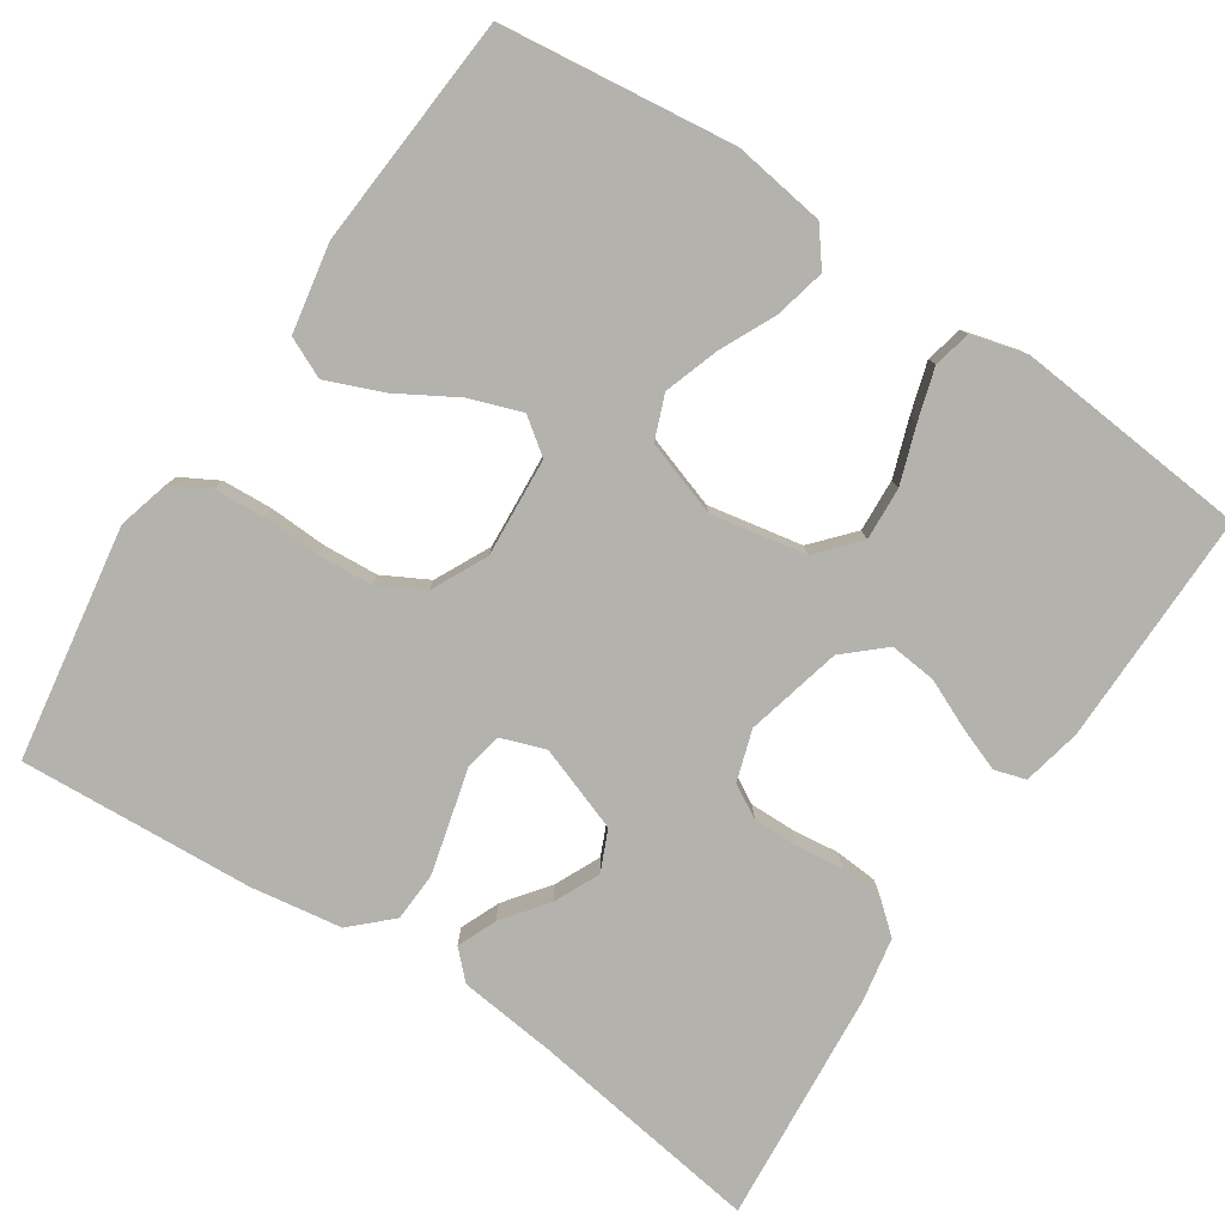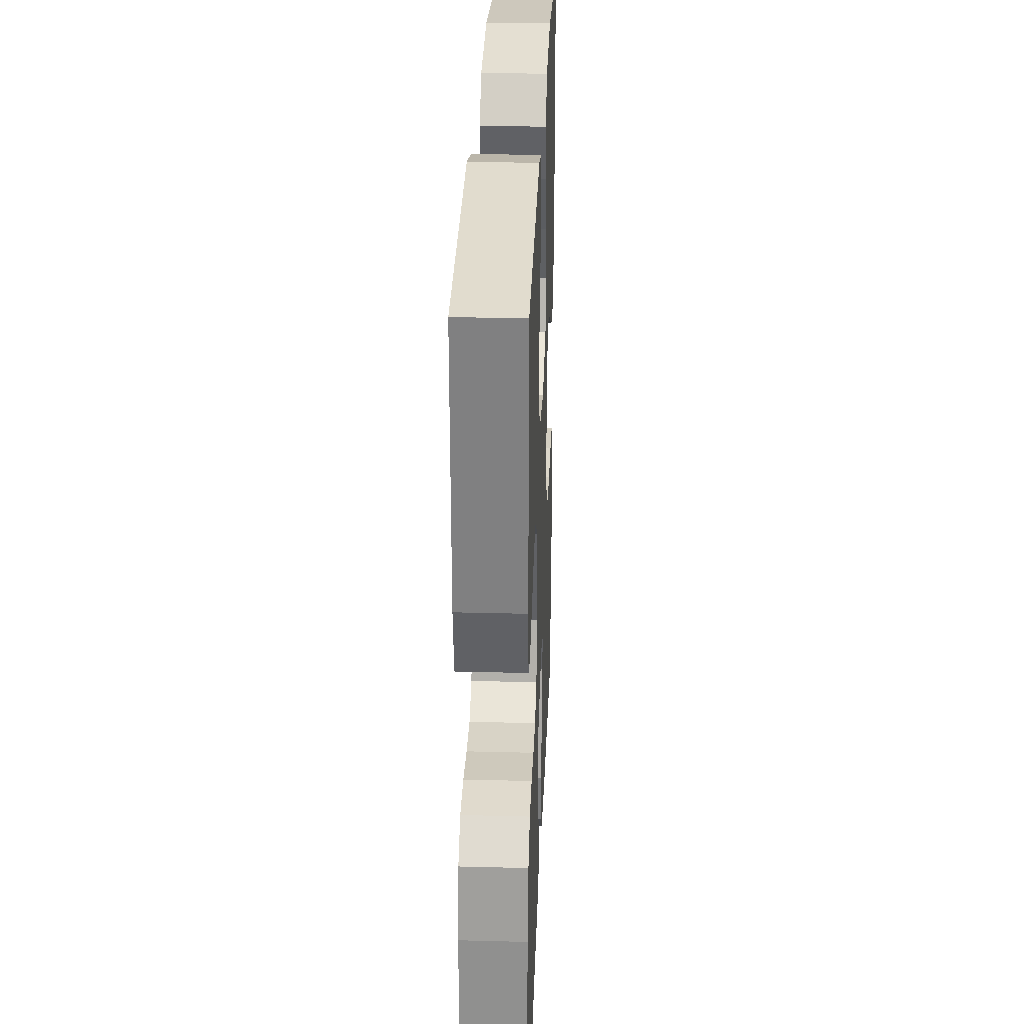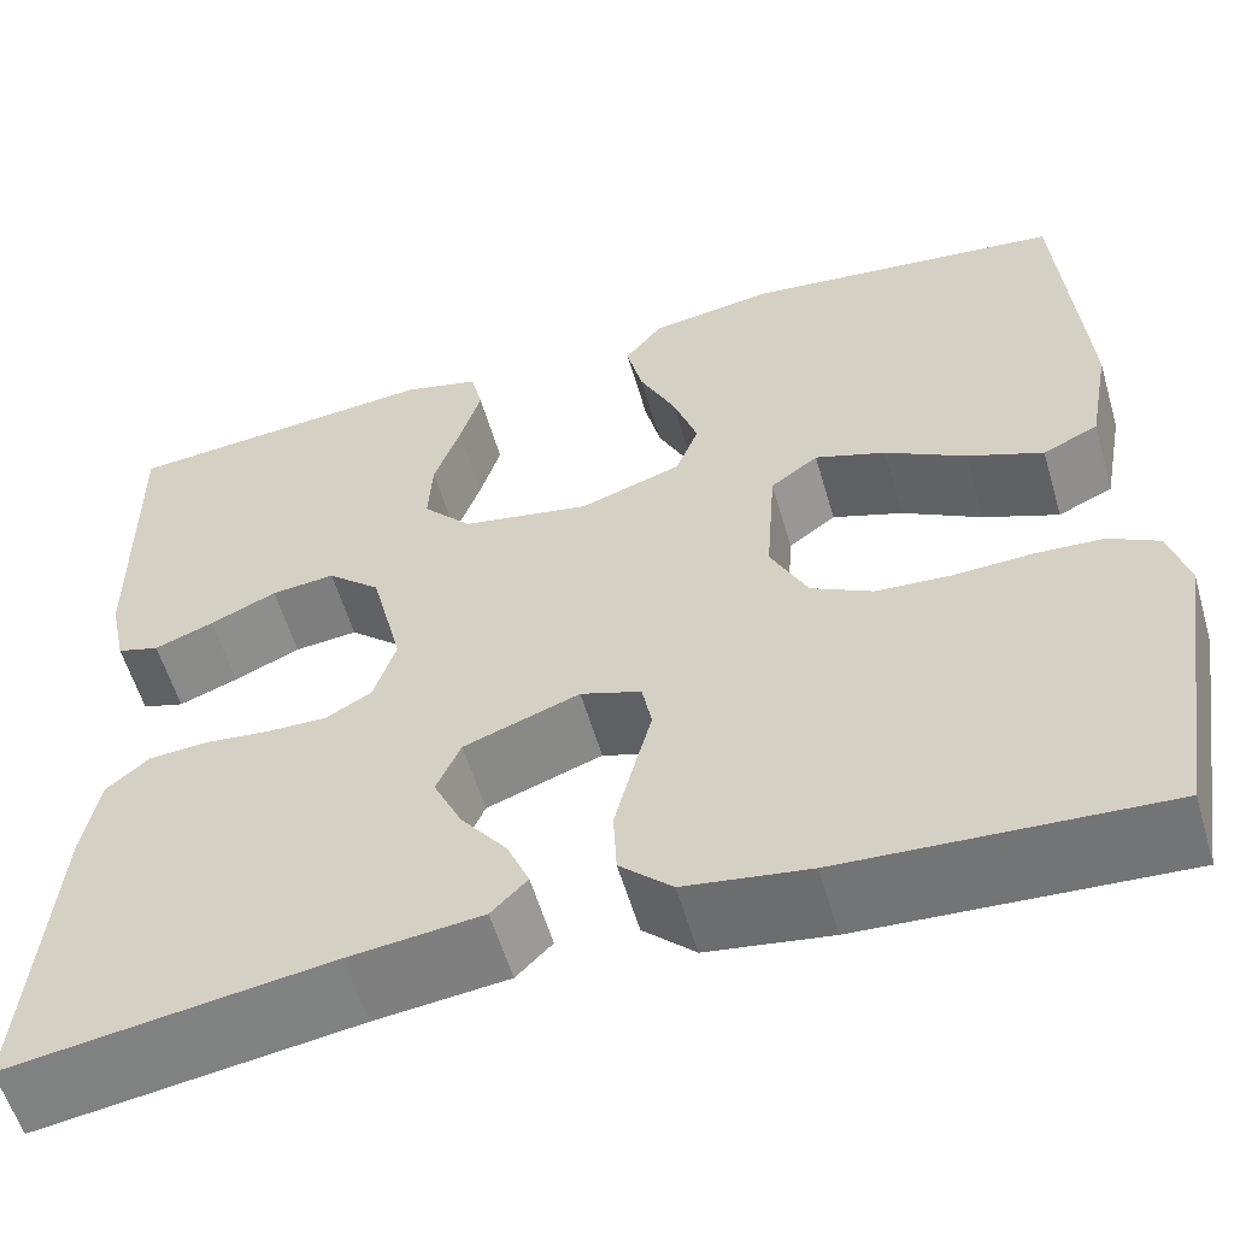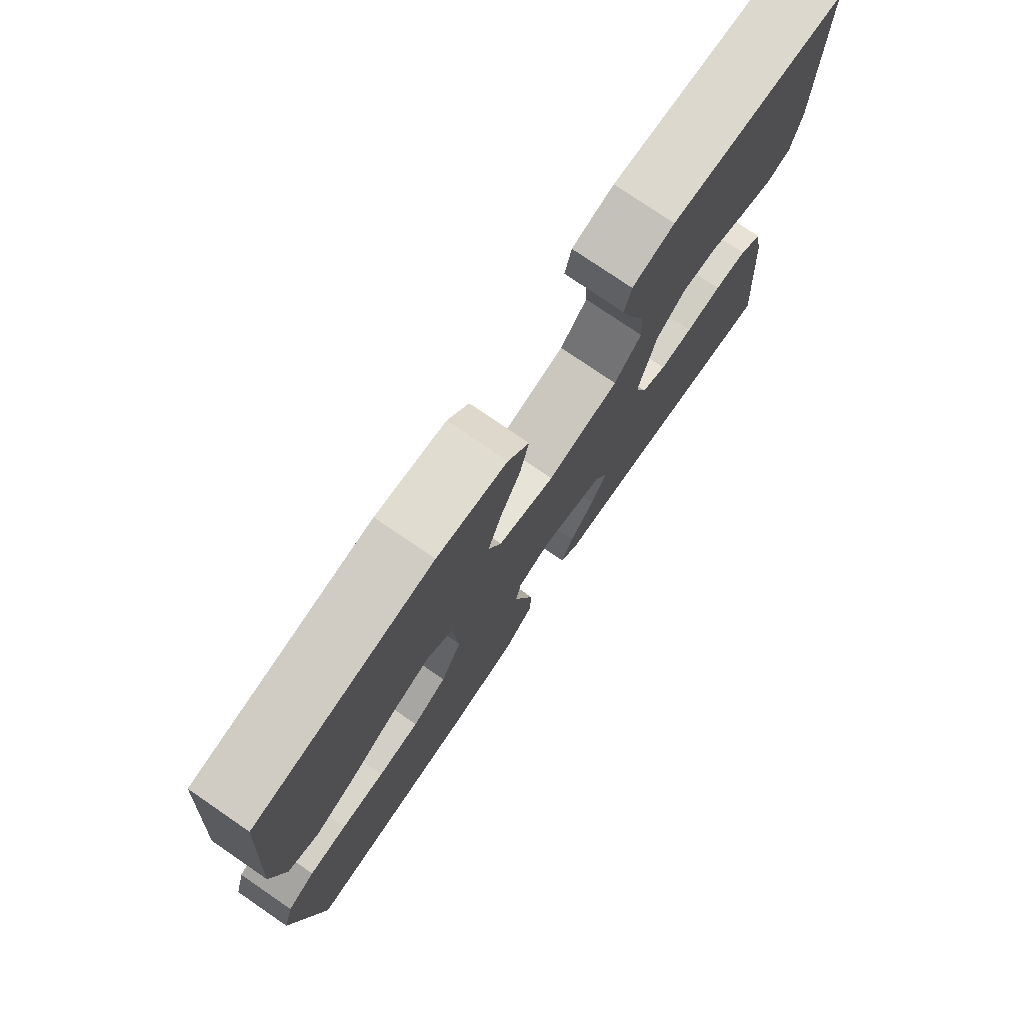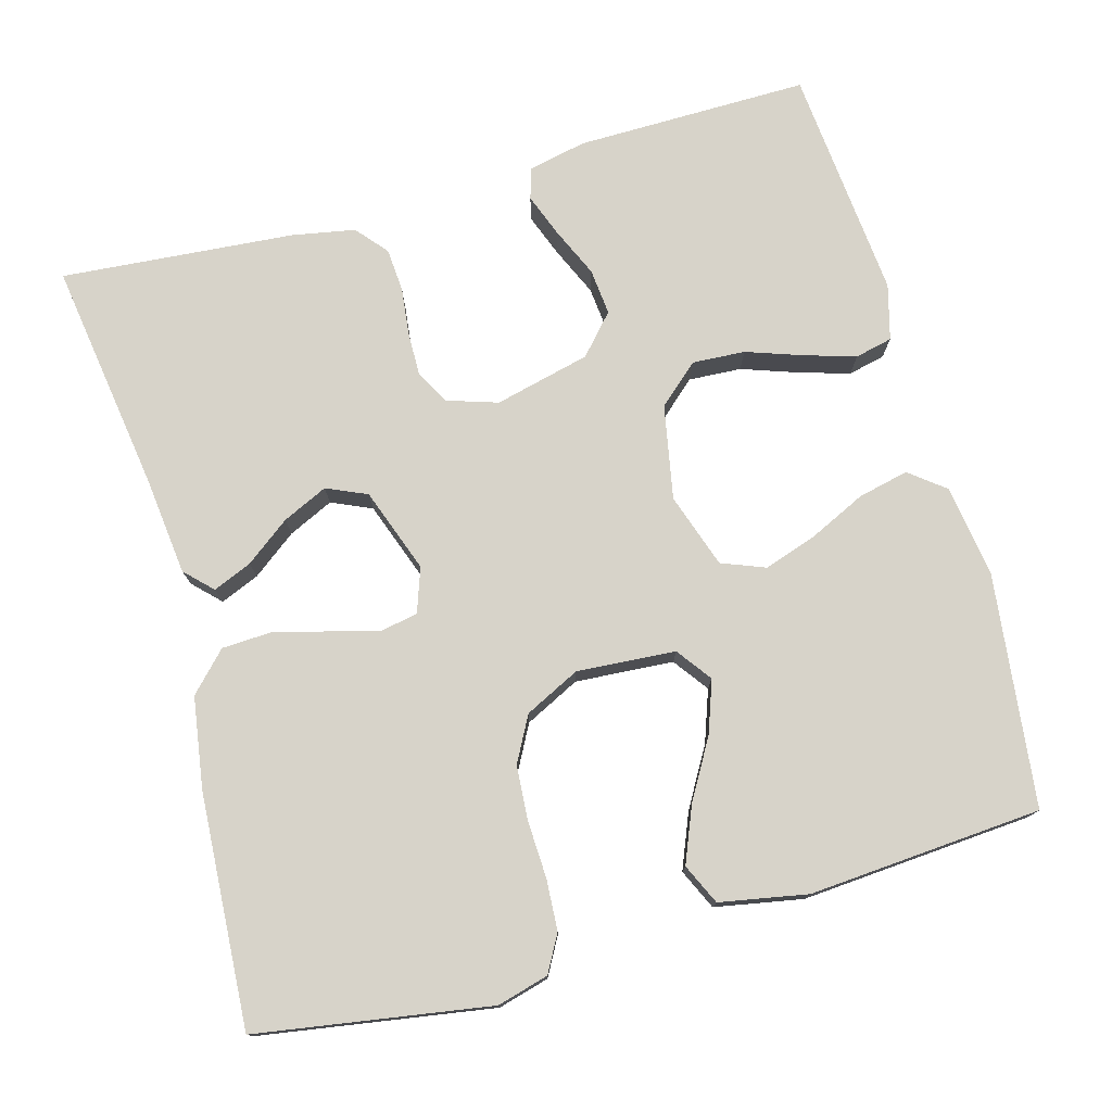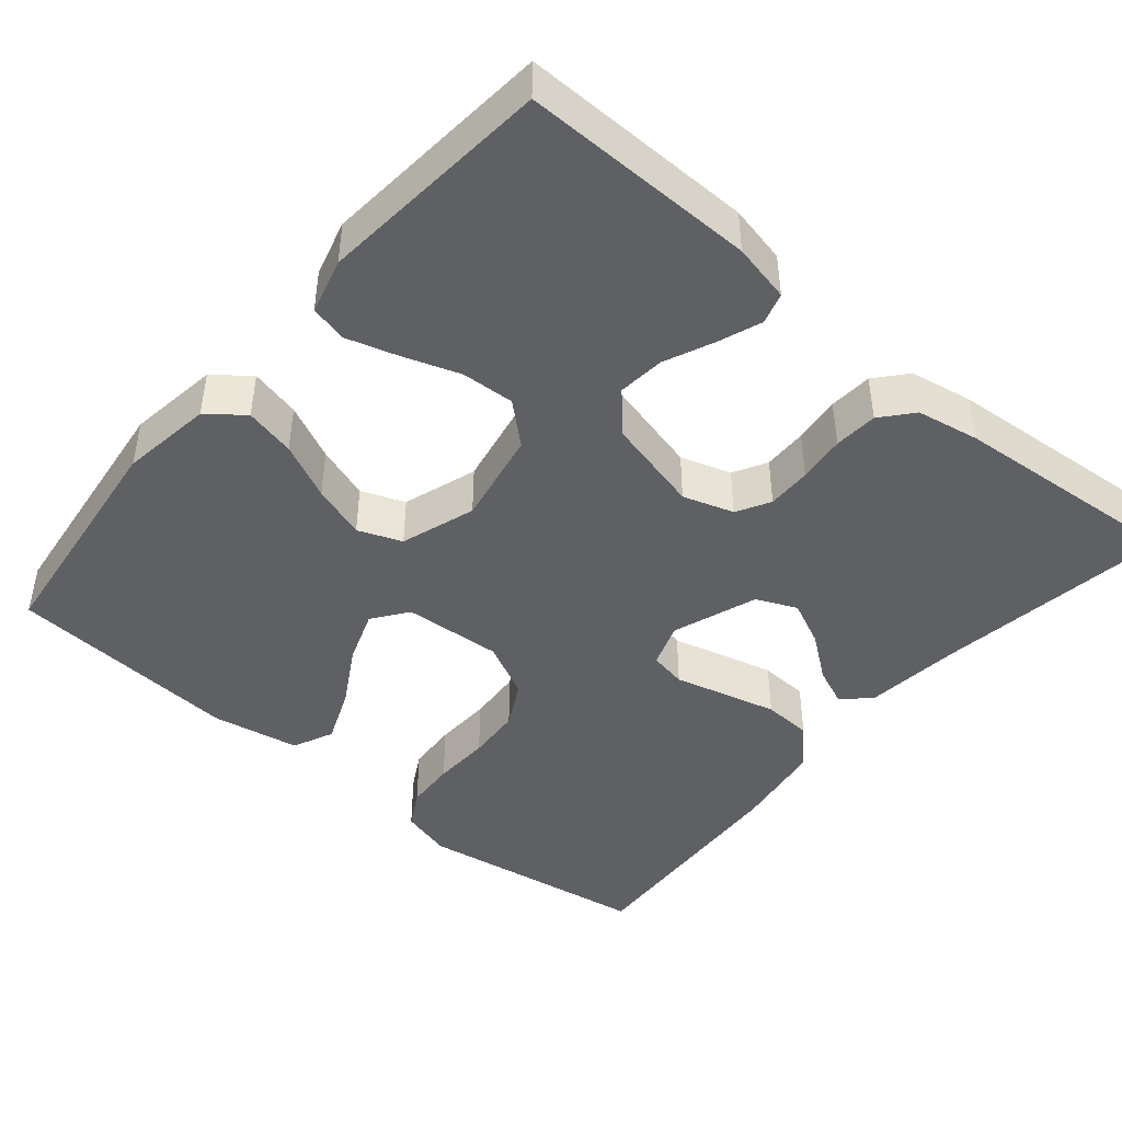
<metadata>
{"format":"obj","ext":"obj","renderer":"f3d","projection":"perspective","resolution":1024,"background":"white","views":[{"elev":-79.5,"azim":-33.6,"up":"+Y"},{"elev":29.0,"azim":92.2,"up":"+Z"},{"elev":-57.5,"azim":-163.7,"up":"+Z"},{"elev":76.9,"azim":-55.6,"up":"+Z"},{"elev":76.4,"azim":-105.6,"up":"+Y"},{"elev":-44.7,"azim":49.8,"up":"+Y"}]}
</metadata>
<code>
v 0.5 0.07 0.5
v 0.497 0.07 0.2
v 0.481 0.07 0.125
v 0.441 0.07 0.113
v 0.385 0.07 0.134
v 0.322 0.07 0.162
v 0.262 0.07 0.168
v 0.212 0.07 0.123
v 0.182 0.07 0
v 0.203 0.07 -0.065
v 0.246 0.07 -0.089
v 0.303 0.07 -0.088
v 0.364 0.07 -0.081
v 0.42 0.07 -0.085
v 0.46 0.07 -0.119
v 0.475 0.07 -0.2
v 0.5 0.07 -0.5
v 0.2 0.07 -0.456
v 0.075 0.07 -0.442
v 0.041 0.07 -0.408
v 0.062 0.07 -0.358
v 0.105 0.07 -0.301
v 0.132 0.07 -0.243
v 0.109 0.07 -0.191
v 0 0.07 -0.152
v -0.057 0.07 -0.172
v -0.066 0.07 -0.22
v -0.049 0.07 -0.284
v -0.031 0.07 -0.354
v -0.034 0.07 -0.417
v -0.083 0.07 -0.464
v -0.2 0.07 -0.482
v -0.5 0.07 -0.5
v -0.548 0.07 -0.2
v -0.53 0.07 -0.134
v -0.483 0.07 -0.108
v -0.418 0.07 -0.104
v -0.344 0.07 -0.107
v -0.274 0.07 -0.102
v -0.216 0.07 -0.071
v -0.181 0.07 0
v -0.19 0.07 0.127
v -0.235 0.07 0.16
v -0.302 0.07 0.136
v -0.378 0.07 0.092
v -0.449 0.07 0.063
v -0.501 0.07 0.087
v -0.522 0.07 0.2
v -0.5 0.07 0.5
v -0.2 0.07 0.536
v -0.082 0.07 0.519
v -0.046 0.07 0.473
v -0.061 0.07 0.408
v -0.095 0.07 0.336
v -0.118 0.07 0.267
v -0.096 0.07 0.211
v 0 0.07 0.179
v 0.121 0.07 0.202
v 0.167 0.07 0.254
v 0.163 0.07 0.322
v 0.138 0.07 0.394
v 0.118 0.07 0.46
v 0.129 0.07 0.508
v 0.2 0.07 0.527
v 0.5 0 0.5
v 0.497 0 0.2
v 0.481 0 0.125
v 0.441 0 0.113
v 0.385 0 0.134
v 0.322 0 0.162
v 0.262 0 0.168
v 0.212 0 0.123
v 0.182 0 0
v 0.203 0 -0.065
v 0.246 0 -0.089
v 0.303 0 -0.088
v 0.364 0 -0.081
v 0.42 0 -0.085
v 0.46 0 -0.119
v 0.475 0 -0.2
v 0.5 0 -0.5
v 0.2 0 -0.456
v 0.075 0 -0.442
v 0.041 0 -0.408
v 0.062 0 -0.358
v 0.105 0 -0.301
v 0.132 0 -0.243
v 0.109 0 -0.191
v 0 0 -0.152
v -0.057 0 -0.172
v -0.066 0 -0.22
v -0.049 0 -0.284
v -0.031 0 -0.354
v -0.034 0 -0.417
v -0.083 0 -0.464
v -0.2 0 -0.482
v -0.5 0 -0.5
v -0.548 0 -0.2
v -0.53 0 -0.134
v -0.483 0 -0.108
v -0.418 0 -0.104
v -0.344 0 -0.107
v -0.274 0 -0.102
v -0.216 0 -0.071
v -0.181 0 0
v -0.19 0 0.127
v -0.235 0 0.16
v -0.302 0 0.136
v -0.378 0 0.092
v -0.449 0 0.063
v -0.501 0 0.087
v -0.522 0 0.2
v -0.5 0 0.5
v -0.2 0 0.536
v -0.082 0 0.519
v -0.046 0 0.473
v -0.061 0 0.408
v -0.095 0 0.336
v -0.118 0 0.267
v -0.096 0 0.211
v 0 0 0.179
v 0.121 0 0.202
v 0.167 0 0.254
v 0.163 0 0.322
v 0.138 0 0.394
v 0.118 0 0.46
v 0.129 0 0.508
v 0.2 0 0.527
f 60 61 62 63
f 60 63 64 1
f 51 52 53 54
f 51 54 55
f 50 51 55
f 49 50 55
f 48 49 55 56
f 44 45 46 47
f 43 44 47 48
f 35 36 37 38
f 35 38 39
f 34 35 39
f 33 34 39
f 32 33 39 40
f 27 28 29 30
f 27 30 31 32
f 19 20 21 22
f 18 19 22 23
f 17 18 23
f 16 17 23 24
f 12 13 14 15
f 11 12 15 16
f 3 4 5 6
f 1 2 3 6
f 59 60 1 6
f 58 59 6 7
f 57 58 7 8
f 43 48 56 57
f 42 43 57 8
f 41 42 8 9
f 40 41 9 10
f 26 27 32 40
f 25 26 40 10
f 11 16 24 25
f 10 11 25
f 127 126 125 124
f 65 128 127 124
f 118 117 116 115
f 119 118 115
f 119 115 114
f 119 114 113
f 120 119 113 112
f 111 110 109 108
f 112 111 108 107
f 102 101 100 99
f 103 102 99
f 103 99 98
f 103 98 97
f 104 103 97 96
f 94 93 92 91
f 96 95 94 91
f 86 85 84 83
f 87 86 83 82
f 87 82 81
f 88 87 81 80
f 79 78 77 76
f 80 79 76 75
f 70 69 68 67
f 70 67 66 65
f 70 65 124 123
f 71 70 123 122
f 72 71 122 121
f 121 120 112 107
f 72 121 107 106
f 73 72 106 105
f 74 73 105 104
f 104 96 91 90
f 74 104 90 89
f 89 88 80 75
f 89 75 74
f 1 65 66 2
f 2 66 67 3
f 3 67 68 4
f 4 68 69 5
f 5 69 70 6
f 6 70 71 7
f 7 71 72 8
f 8 72 73 9
f 9 73 74 10
f 10 74 75 11
f 11 75 76 12
f 12 76 77 13
f 13 77 78 14
f 14 78 79 15
f 15 79 80 16
f 16 80 81 17
f 17 81 82 18
f 18 82 83 19
f 19 83 84 20
f 20 84 85 21
f 21 85 86 22
f 22 86 87 23
f 23 87 88 24
f 24 88 89 25
f 25 89 90 26
f 26 90 91 27
f 27 91 92 28
f 28 92 93 29
f 29 93 94 30
f 30 94 95 31
f 31 95 96 32
f 32 96 97 33
f 33 97 98 34
f 34 98 99 35
f 35 99 100 36
f 36 100 101 37
f 37 101 102 38
f 38 102 103 39
f 39 103 104 40
f 40 104 105 41
f 41 105 106 42
f 42 106 107 43
f 43 107 108 44
f 44 108 109 45
f 45 109 110 46
f 46 110 111 47
f 47 111 112 48
f 48 112 113 49
f 49 113 114 50
f 50 114 115 51
f 51 115 116 52
f 52 116 117 53
f 53 117 118 54
f 54 118 119 55
f 55 119 120 56
f 56 120 121 57
f 57 121 122 58
f 58 122 123 59
f 59 123 124 60
f 60 124 125 61
f 61 125 126 62
f 62 126 127 63
f 63 127 128 64
f 64 128 65 1

</code>
